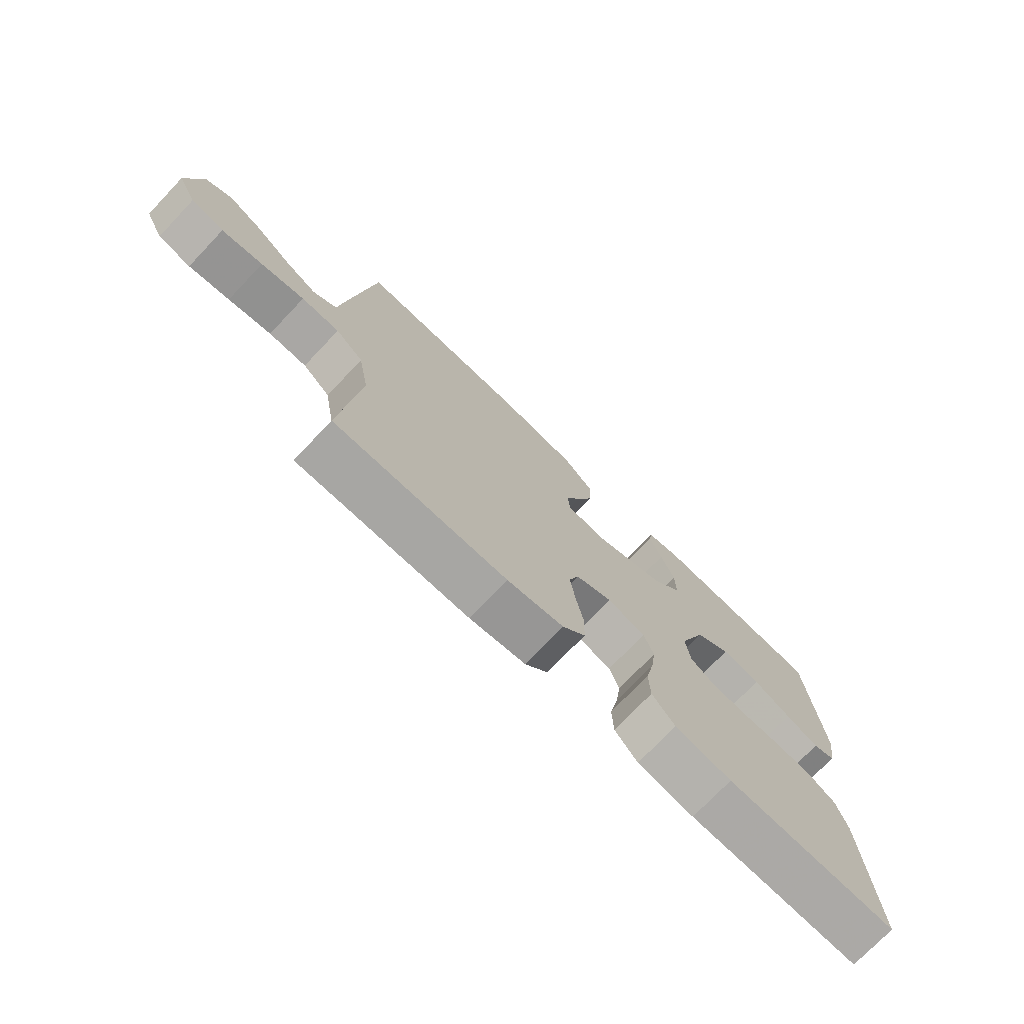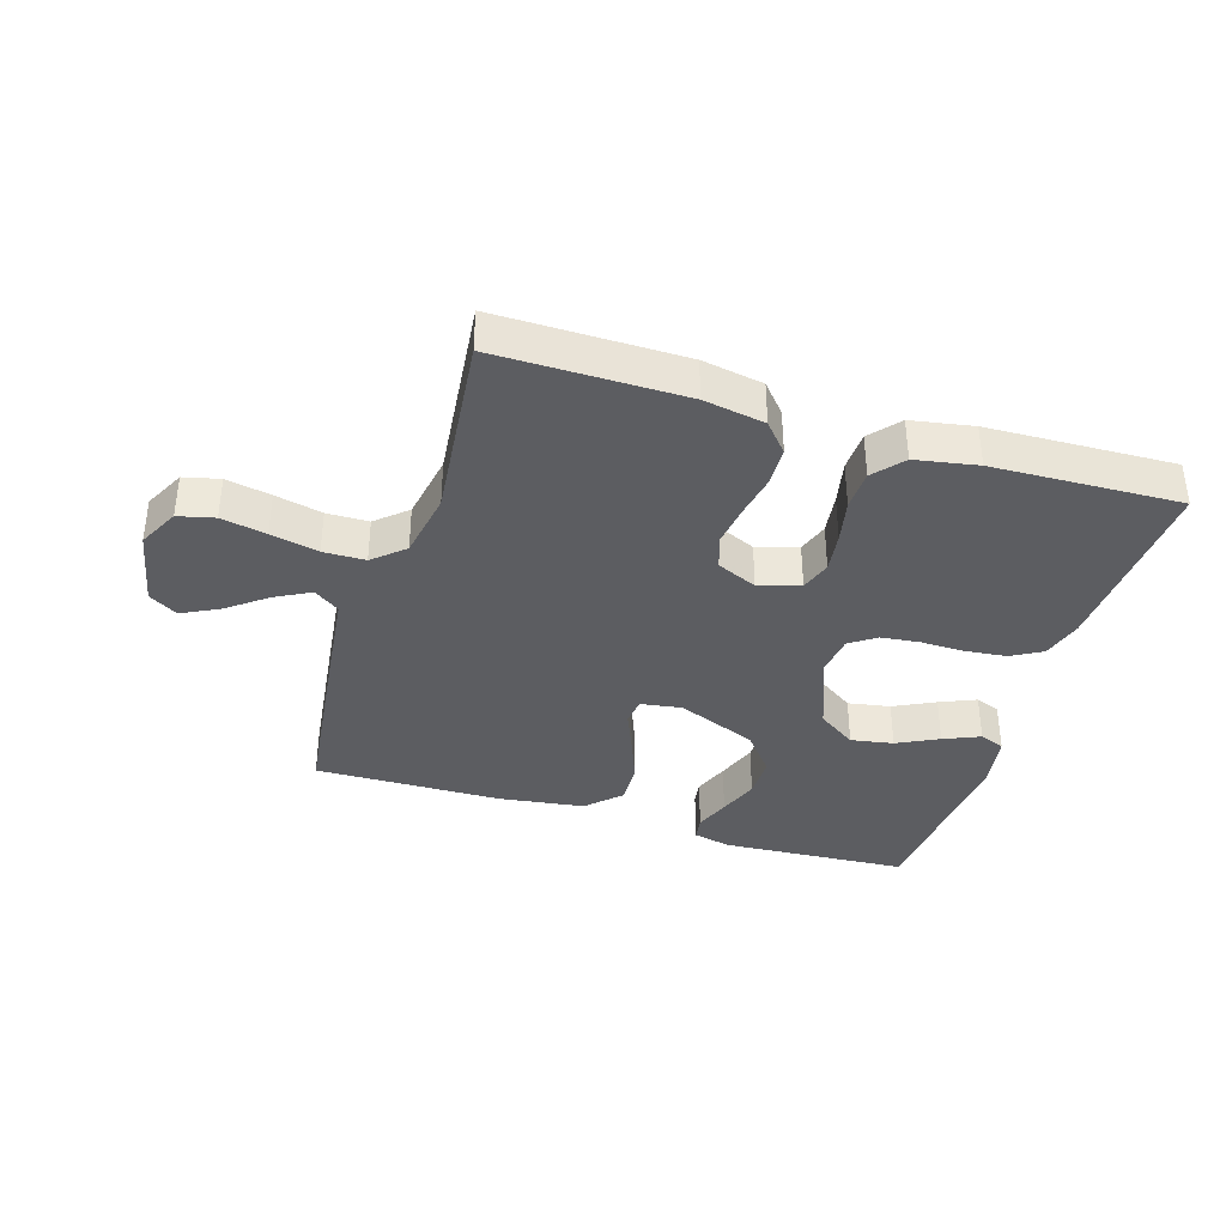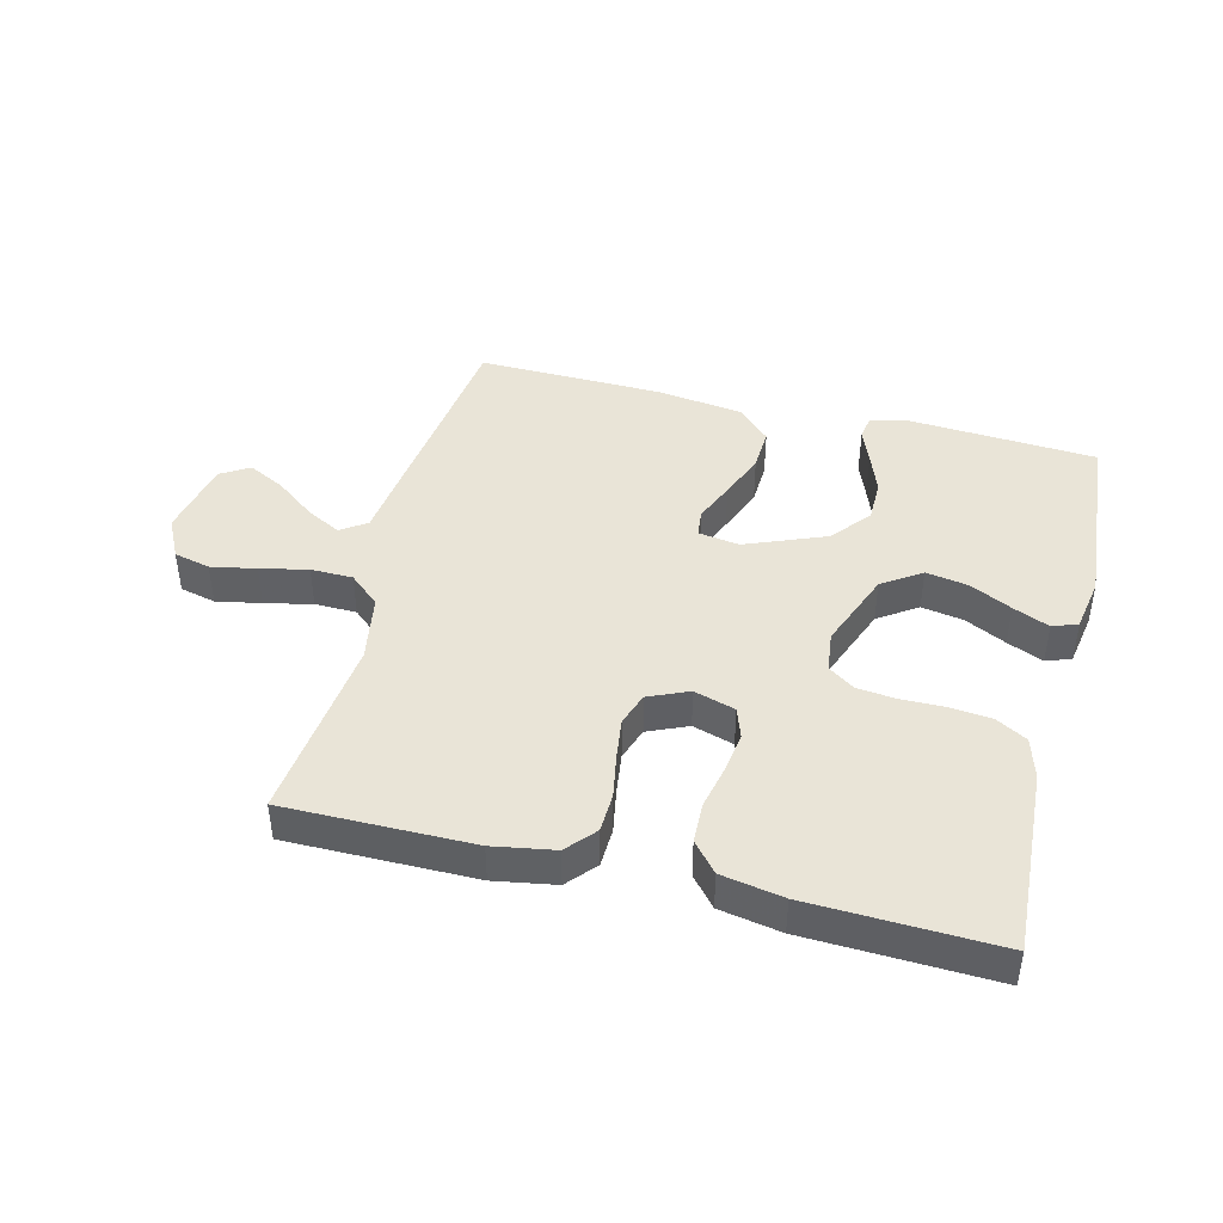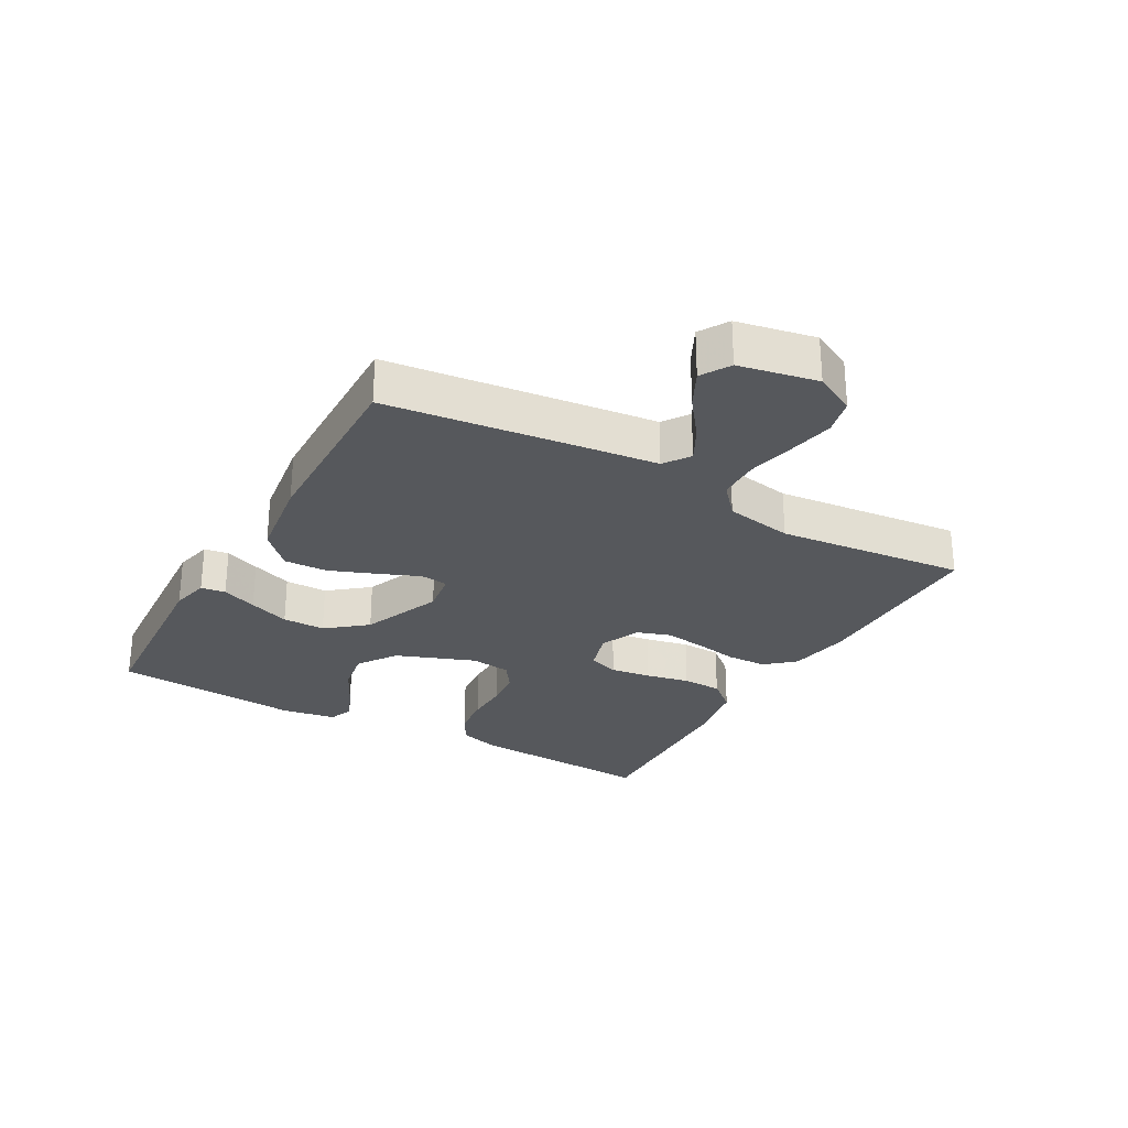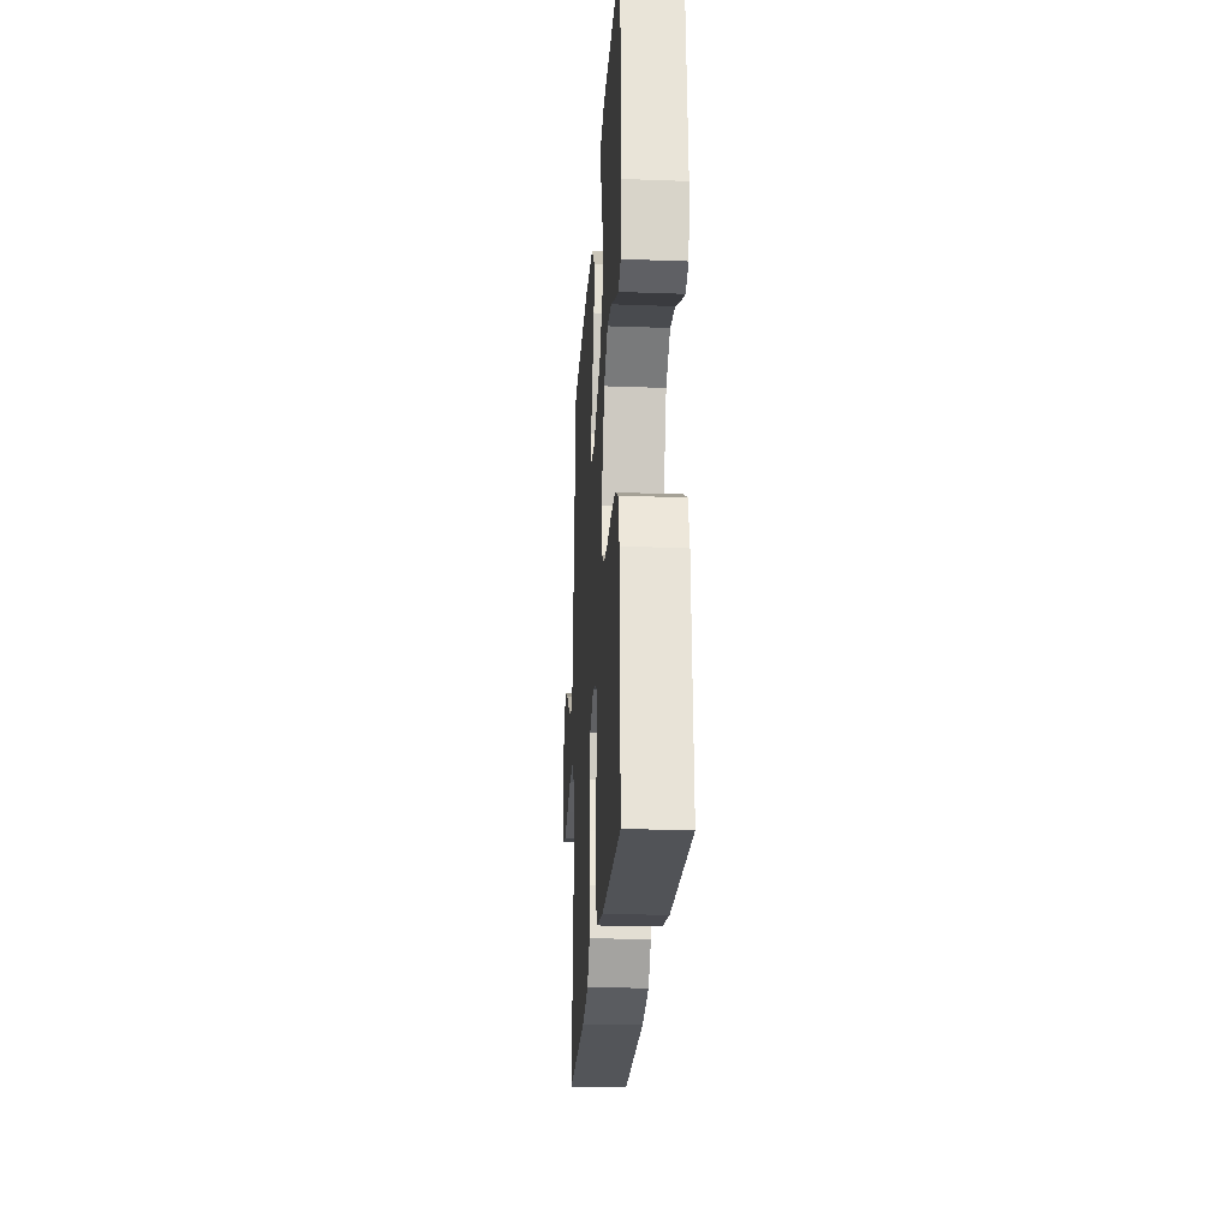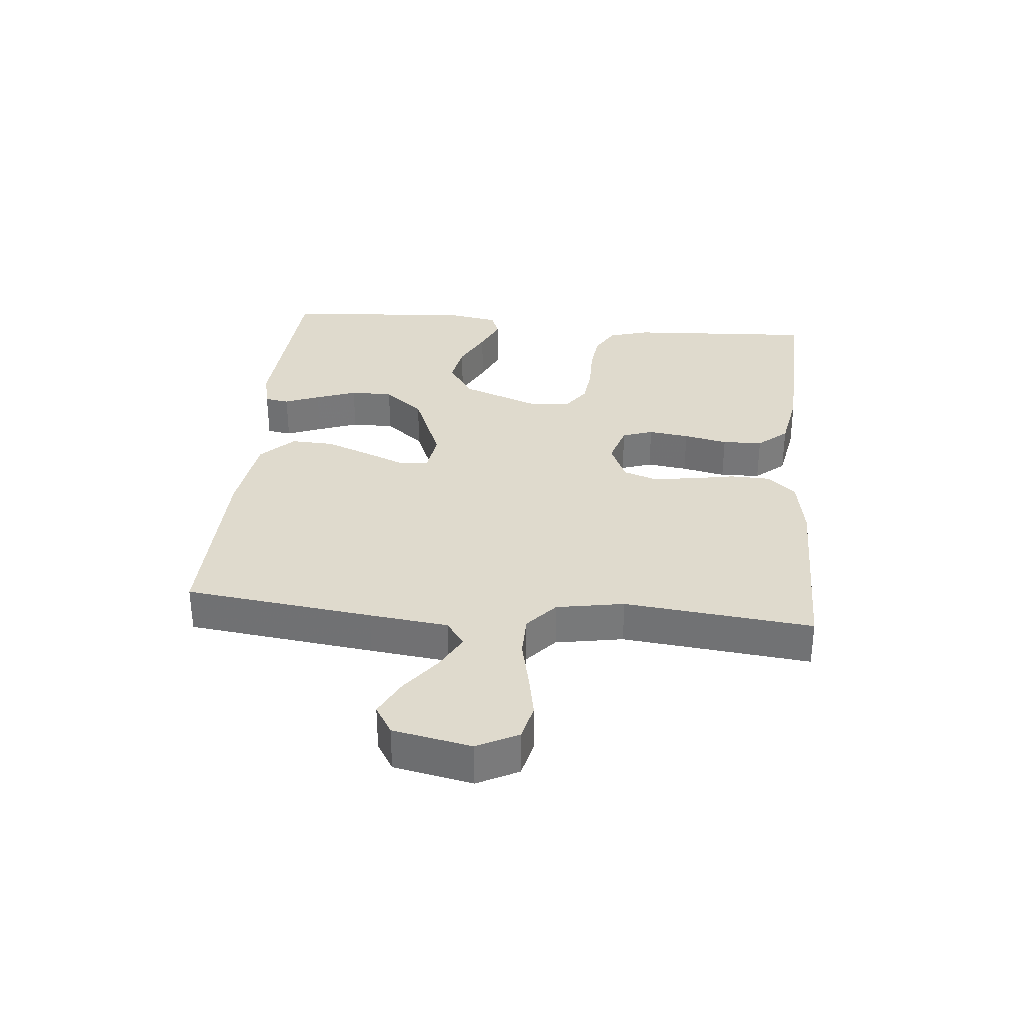
<metadata>
{"format":"obj","ext":"obj","renderer":"f3d","projection":"perspective","resolution":1024,"background":"white","views":[{"elev":-74.3,"azim":136.4,"up":"+Z"},{"elev":-37.2,"azim":162.7,"up":"+Y"},{"elev":43.2,"azim":-165.8,"up":"+Y"},{"elev":-27.7,"azim":60.5,"up":"+Y"},{"elev":-23.8,"azim":-93.5,"up":"+Z"},{"elev":32.6,"azim":95.4,"up":"+Y"}]}
</metadata>
<code>
v 0.5 0.07 0.5
v 0.537 0.07 0.2
v 0.552 0.07 0.074
v 0.593 0.07 0.045
v 0.649 0.07 0.075
v 0.712 0.07 0.123
v 0.771 0.07 0.153
v 0.817 0.07 0.125
v 0.842 0.07 0
v 0.809 0.07 -0.065
v 0.751 0.07 -0.079
v 0.679 0.07 -0.065
v 0.603 0.07 -0.048
v 0.536 0.07 -0.049
v 0.487 0.07 -0.092
v 0.468 0.07 -0.2
v 0.5 0.07 -0.5
v 0.2 0.07 -0.499
v 0.102 0.07 -0.482
v 0.062 0.07 -0.436
v 0.06 0.07 -0.373
v 0.073 0.07 -0.303
v 0.082 0.07 -0.237
v 0.064 0.07 -0.184
v 0 0.07 -0.156
v -0.066 0.07 -0.176
v -0.083 0.07 -0.225
v -0.074 0.07 -0.29
v -0.059 0.07 -0.36
v -0.061 0.07 -0.424
v -0.101 0.07 -0.471
v -0.2 0.07 -0.489
v -0.5 0.07 -0.5
v -0.483 0.07 -0.2
v -0.464 0.07 -0.135
v -0.415 0.07 -0.107
v -0.349 0.07 -0.1
v -0.279 0.07 -0.101
v -0.217 0.07 -0.094
v -0.175 0.07 -0.065
v -0.167 0.07 0
v -0.215 0.07 0.126
v -0.277 0.07 0.168
v -0.345 0.07 0.156
v -0.411 0.07 0.123
v -0.469 0.07 0.098
v -0.509 0.07 0.113
v -0.524 0.07 0.2
v -0.5 0.07 0.5
v -0.2 0.07 0.519
v -0.139 0.07 0.505
v -0.133 0.07 0.466
v -0.155 0.07 0.41
v -0.179 0.07 0.345
v -0.179 0.07 0.277
v -0.128 0.07 0.214
v 0 0.07 0.162
v 0.066 0.07 0.172
v 0.071 0.07 0.216
v 0.044 0.07 0.281
v 0.015 0.07 0.355
v 0.012 0.07 0.424
v 0.064 0.07 0.475
v 0.2 0.07 0.494
v 0.5 0 0.5
v 0.537 0 0.2
v 0.552 0 0.074
v 0.593 0 0.045
v 0.649 0 0.075
v 0.712 0 0.123
v 0.771 0 0.153
v 0.817 0 0.125
v 0.842 0 0
v 0.809 0 -0.065
v 0.751 0 -0.079
v 0.679 0 -0.065
v 0.603 0 -0.048
v 0.536 0 -0.049
v 0.487 0 -0.092
v 0.468 0 -0.2
v 0.5 0 -0.5
v 0.2 0 -0.499
v 0.102 0 -0.482
v 0.062 0 -0.436
v 0.06 0 -0.373
v 0.073 0 -0.303
v 0.082 0 -0.237
v 0.064 0 -0.184
v 0 0 -0.156
v -0.066 0 -0.176
v -0.083 0 -0.225
v -0.074 0 -0.29
v -0.059 0 -0.36
v -0.061 0 -0.424
v -0.101 0 -0.471
v -0.2 0 -0.489
v -0.5 0 -0.5
v -0.483 0 -0.2
v -0.464 0 -0.135
v -0.415 0 -0.107
v -0.349 0 -0.1
v -0.279 0 -0.101
v -0.217 0 -0.094
v -0.175 0 -0.065
v -0.167 0 0
v -0.215 0 0.126
v -0.277 0 0.168
v -0.345 0 0.156
v -0.411 0 0.123
v -0.469 0 0.098
v -0.509 0 0.113
v -0.524 0 0.2
v -0.5 0 0.5
v -0.2 0 0.519
v -0.139 0 0.505
v -0.133 0 0.466
v -0.155 0 0.41
v -0.179 0 0.345
v -0.179 0 0.277
v -0.128 0 0.214
v 0 0 0.162
v 0.066 0 0.172
v 0.071 0 0.216
v 0.044 0 0.281
v 0.015 0 0.355
v 0.012 0 0.424
v 0.064 0 0.475
v 0.2 0 0.494
f 59 60 61 62
f 59 62 63 64
f 50 51 52 53
f 50 53 54
f 49 50 54 55
f 44 45 46 47
f 44 47 48 49
f 35 36 37 38
f 35 38 39
f 34 35 39
f 33 34 39
f 32 33 39 40
f 28 29 30 31
f 27 28 31 32
f 26 27 32 40
f 19 20 21 22
f 19 22 23
f 16 17 18 19
f 15 16 19 23
f 14 15 23 24
f 10 11 12 13
f 8 9 10 13
f 8 13 14
f 5 6 7 8
f 4 5 8 14
f 3 4 14 24
f 58 59 64 1
f 44 49 55 56
f 43 44 56
f 42 43 56 57
f 41 42 57 58
f 25 26 40 41
f 24 25 41 58
f 3 24 58
f 1 2 3 58
f 126 125 124 123
f 128 127 126 123
f 117 116 115 114
f 118 117 114
f 119 118 114 113
f 111 110 109 108
f 113 112 111 108
f 102 101 100 99
f 103 102 99
f 103 99 98
f 103 98 97
f 104 103 97 96
f 95 94 93 92
f 96 95 92 91
f 104 96 91 90
f 86 85 84 83
f 87 86 83
f 83 82 81 80
f 87 83 80 79
f 88 87 79 78
f 77 76 75 74
f 77 74 73 72
f 78 77 72
f 72 71 70 69
f 78 72 69 68
f 88 78 68 67
f 65 128 123 122
f 120 119 113 108
f 120 108 107
f 121 120 107 106
f 122 121 106 105
f 105 104 90 89
f 122 105 89 88
f 122 88 67
f 122 67 66 65
f 1 65 66 2
f 2 66 67 3
f 3 67 68 4
f 4 68 69 5
f 5 69 70 6
f 6 70 71 7
f 7 71 72 8
f 8 72 73 9
f 9 73 74 10
f 10 74 75 11
f 11 75 76 12
f 12 76 77 13
f 13 77 78 14
f 14 78 79 15
f 15 79 80 16
f 16 80 81 17
f 17 81 82 18
f 18 82 83 19
f 19 83 84 20
f 20 84 85 21
f 21 85 86 22
f 22 86 87 23
f 23 87 88 24
f 24 88 89 25
f 25 89 90 26
f 26 90 91 27
f 27 91 92 28
f 28 92 93 29
f 29 93 94 30
f 30 94 95 31
f 31 95 96 32
f 32 96 97 33
f 33 97 98 34
f 34 98 99 35
f 35 99 100 36
f 36 100 101 37
f 37 101 102 38
f 38 102 103 39
f 39 103 104 40
f 40 104 105 41
f 41 105 106 42
f 42 106 107 43
f 43 107 108 44
f 44 108 109 45
f 45 109 110 46
f 46 110 111 47
f 47 111 112 48
f 48 112 113 49
f 49 113 114 50
f 50 114 115 51
f 51 115 116 52
f 52 116 117 53
f 53 117 118 54
f 54 118 119 55
f 55 119 120 56
f 56 120 121 57
f 57 121 122 58
f 58 122 123 59
f 59 123 124 60
f 60 124 125 61
f 61 125 126 62
f 62 126 127 63
f 63 127 128 64
f 64 128 65 1

</code>
